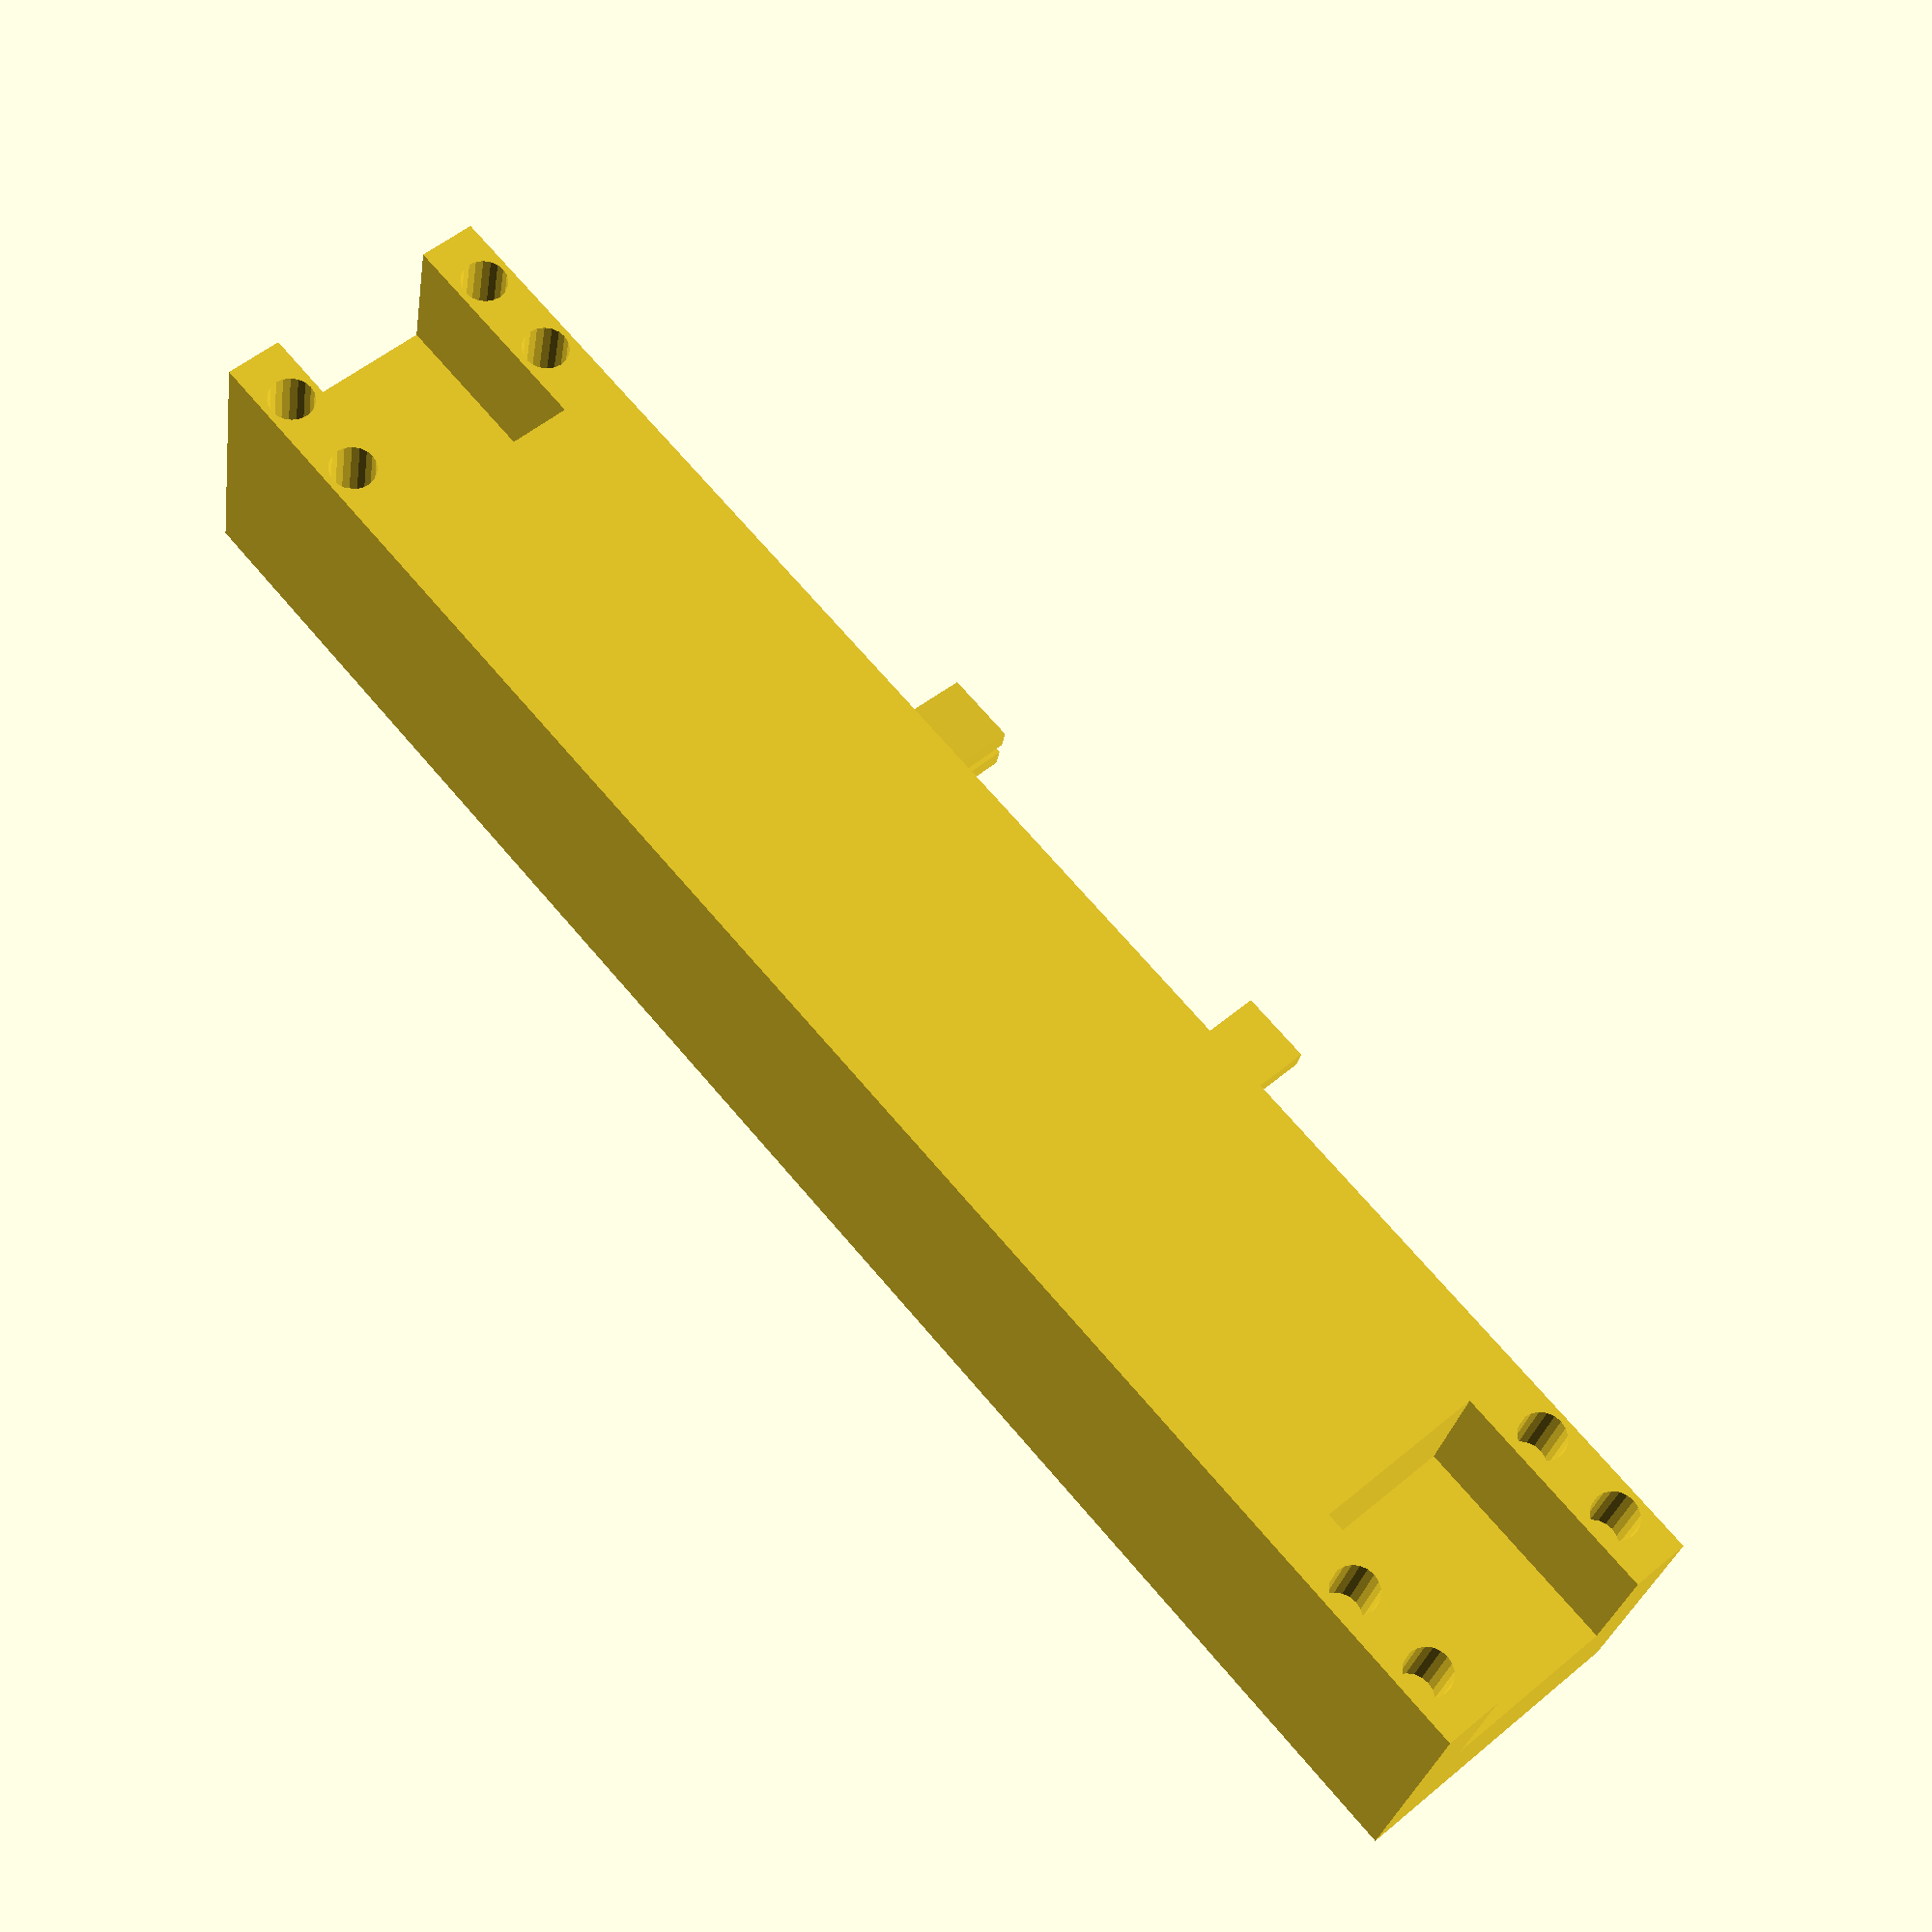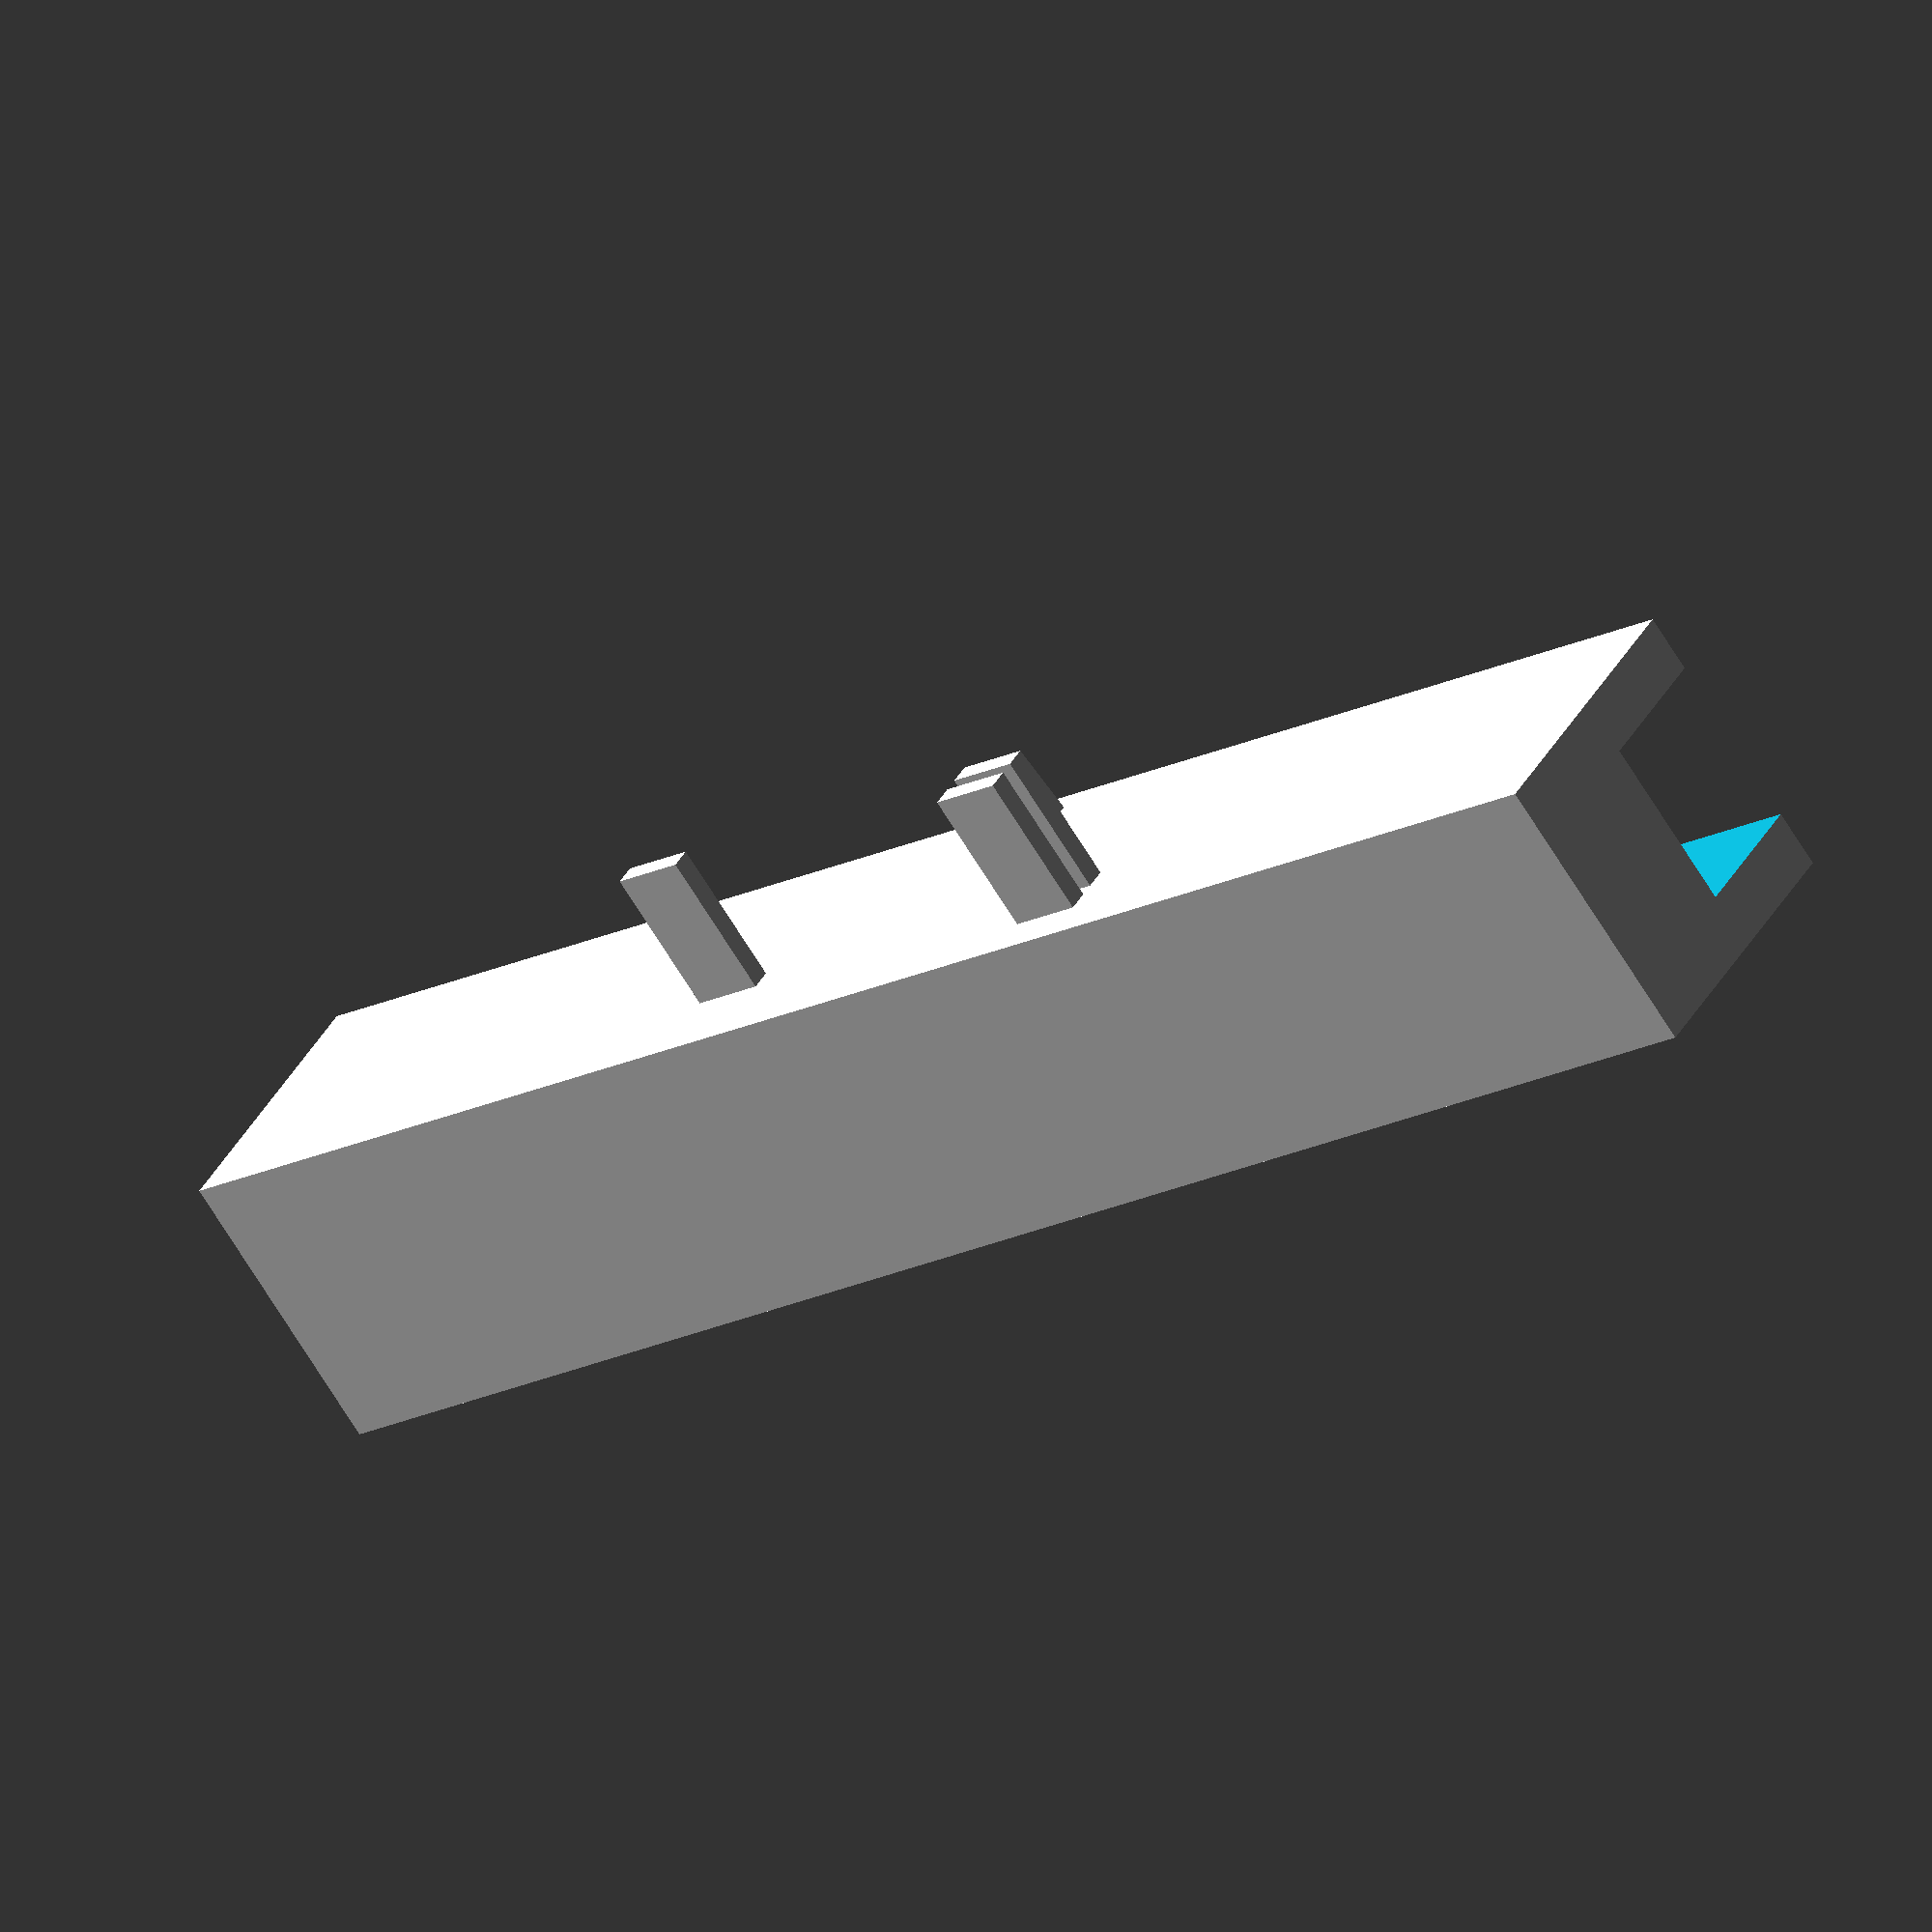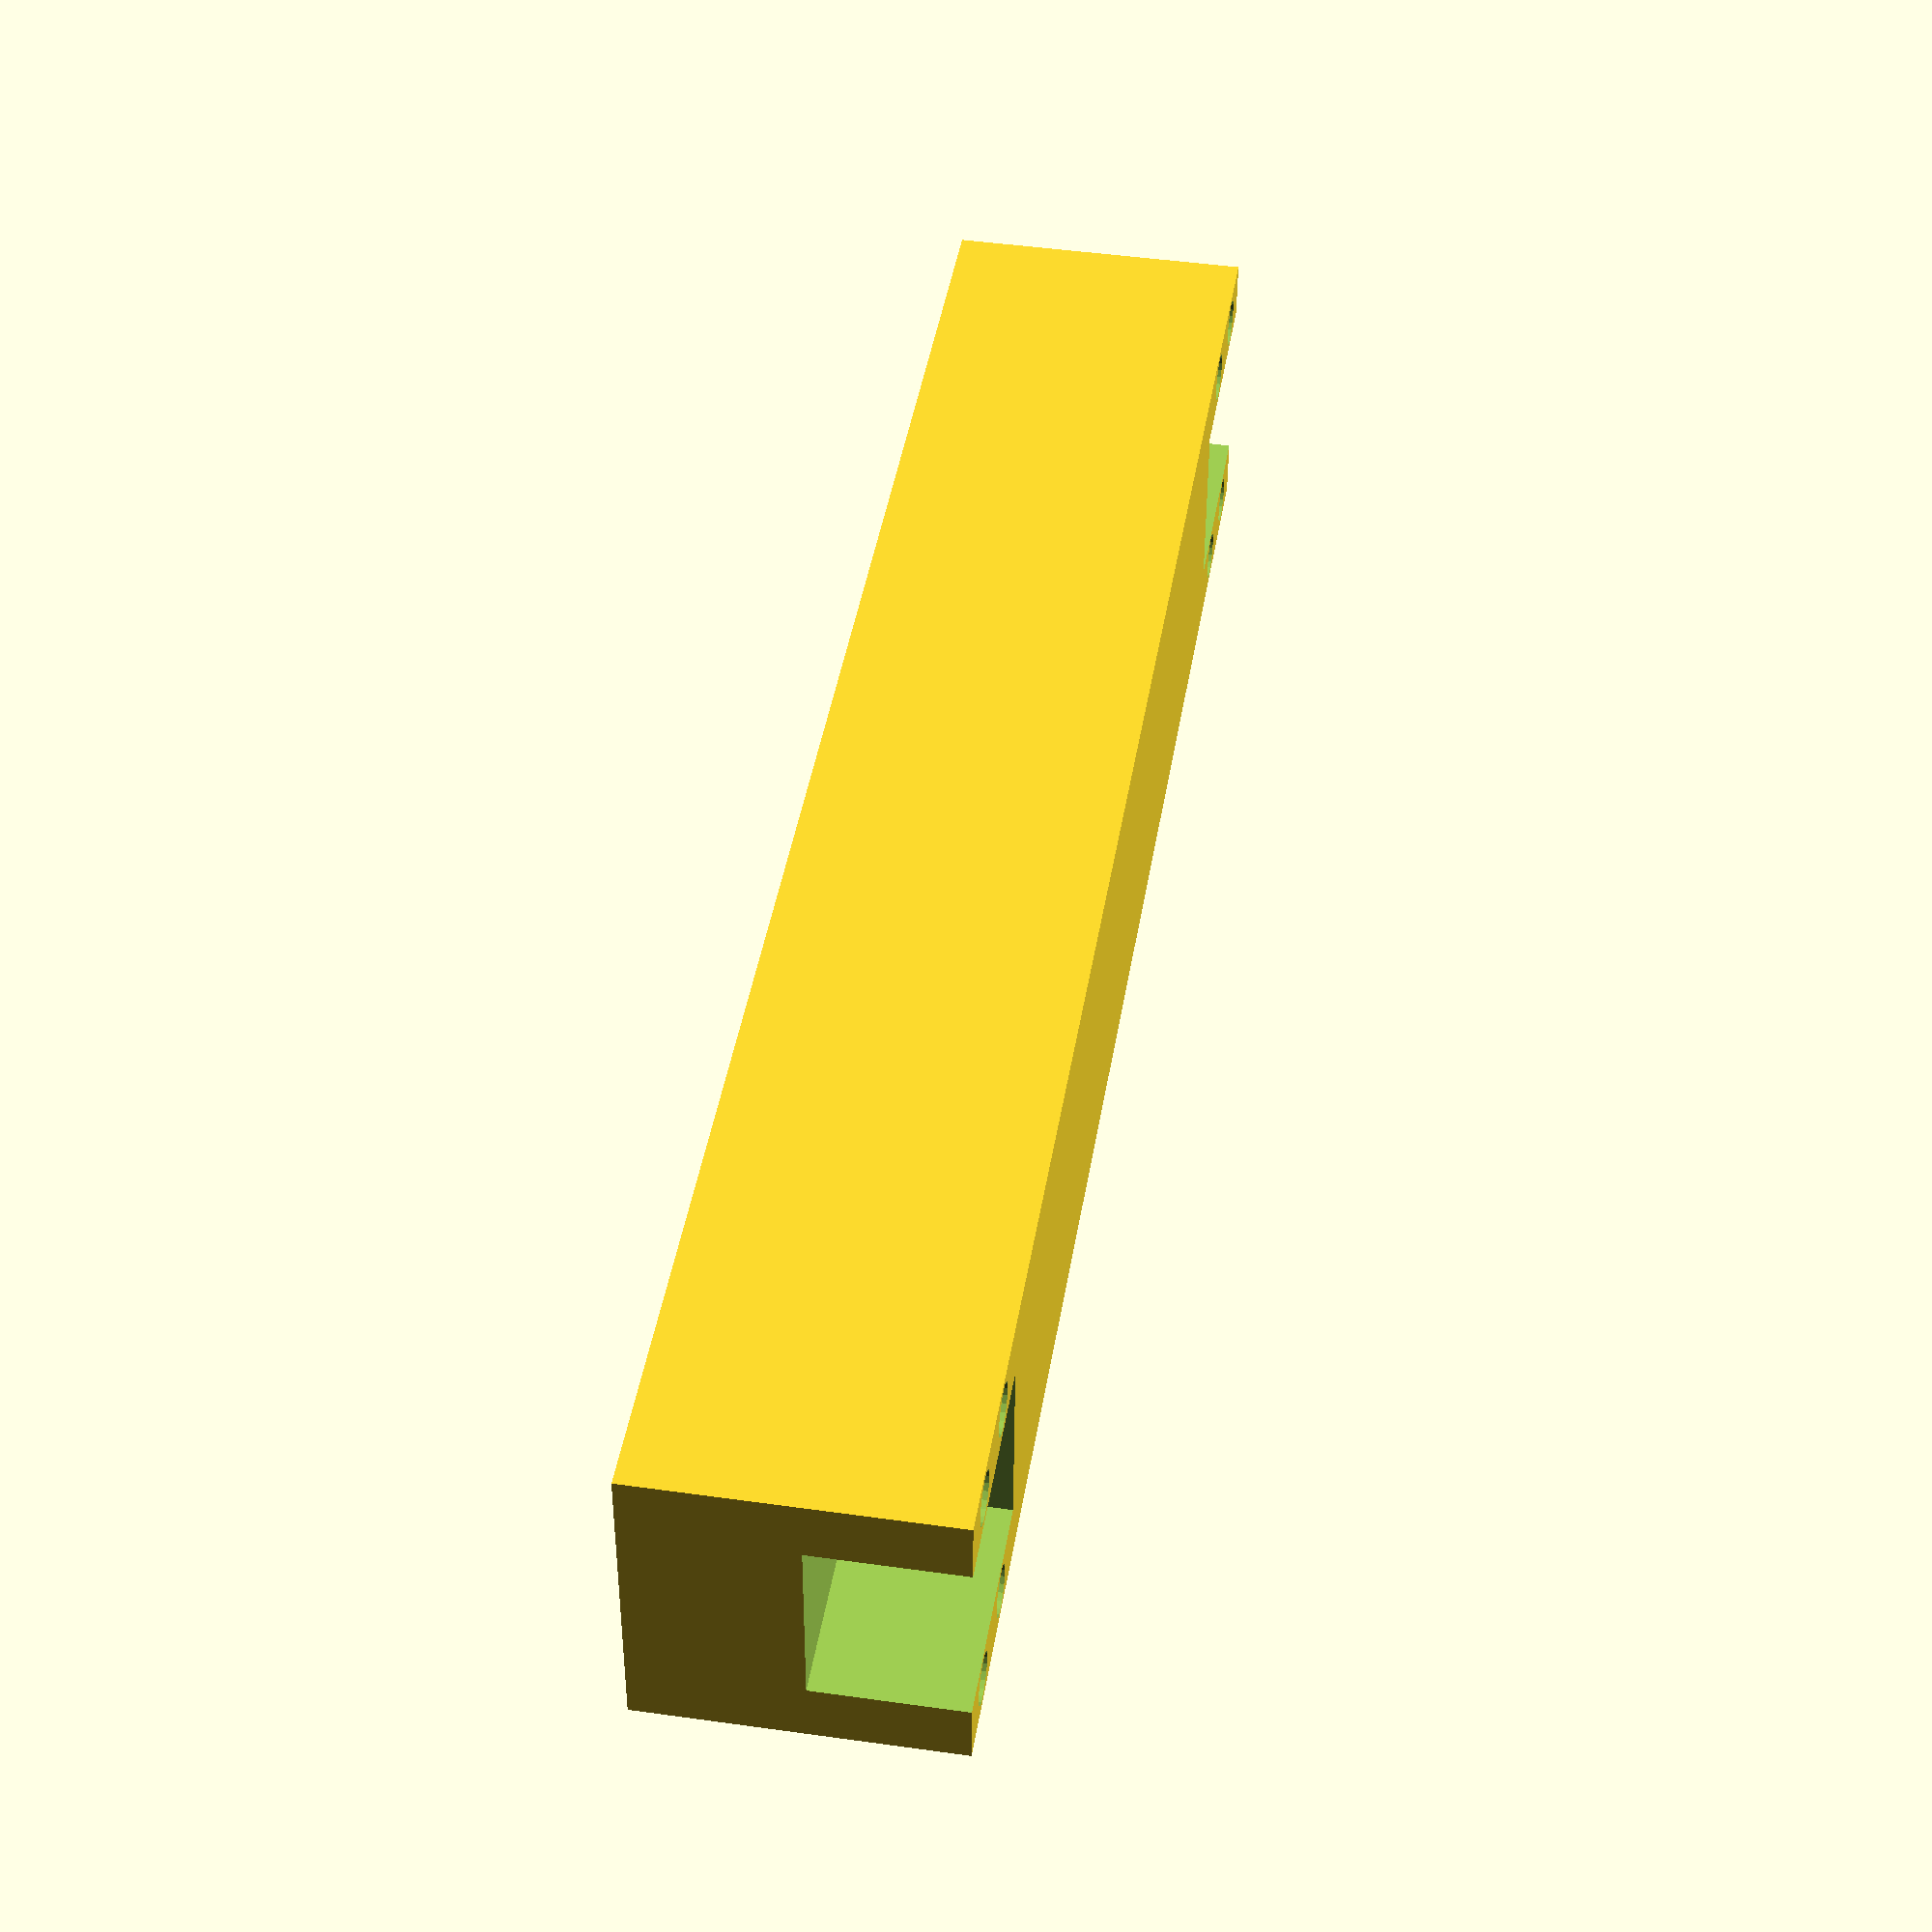
<openscad>

/*
L = 52;
W = 31.5;
H = 15;
halfH = 7;
R = 7.5;
Battery_H = 49;

difference(){
	cube([L,W,H]);
	union(){
		translate([1.5,0.5+R,0.5+R])rotate([0,90,0])cylinder(Battery_H,R,R);
		translate([1.5,-1,halfH])cube([Battery_H,W+2,2*H]);
		translate([1.5,0.5+R+0.5+2*R,0.5+R])rotate([0,90,0])cylinder(Battery_H,R,R);
	}
}
*/

// car_board:


//carback
carback_L = 118;
carback_W = 20;
carback_H = 20;

carback_motor_h = 9.5;
carback_motor_w = 12;
carback_motor_d = 15;

carback_screw_r = 1.6;
carback_screw_h = 10;
carback_screw_d1 = 4;
carback_screw_d2 = 10.5;

difference(){
	cube([carback_L,carback_W,carback_H]);
	union(){
		translate([-1,(carback_W-carback_motor_w)/2,carback_H-carback_motor_h])
			cube([carback_motor_d+1,carback_motor_w,carback_motor_h+1]);
		translate([carback_L-carback_motor_d,(carback_W-carback_motor_w)/2,carback_H-carback_motor_h])
			cube([carback_motor_d+1,carback_motor_w,carback_motor_h+1]);
		
		//screw four
		translate([carback_screw_d1,(carback_W-carback_motor_w)/4,carback_H])
			cylinder(carback_screw_h,carback_screw_r,carback_screw_r,true,$fn=20);
		translate([carback_screw_d2,(carback_W-carback_motor_w)/4,carback_H])
			cylinder(carback_screw_h,carback_screw_r,carback_screw_r,true,$fn=20);
		translate([carback_screw_d1,carback_W-(carback_W-carback_motor_w)/4,carback_H])
			cylinder(carback_screw_h,carback_screw_r,carback_screw_r,true,$fn=20);
		translate([carback_screw_d2,carback_W-(carback_W-carback_motor_w)/4,carback_H])
			cylinder(carback_screw_h,carback_screw_r,carback_screw_r,true,$fn=20);	
		
		//the other four screw:
		translate([carback_L-carback_screw_d1,(carback_W-carback_motor_w)/4,carback_H])
			cylinder(carback_screw_h,carback_screw_r,carback_screw_r,true,$fn=20);
		translate([carback_L-carback_screw_d2,(carback_W-carback_motor_w)/4,carback_H])
			cylinder(carback_screw_h,carback_screw_r,carback_screw_r,true,$fn=20);
		translate([carback_L-carback_screw_d1,carback_W-(carback_W-carback_motor_w)/4,carback_H])
			cylinder(carback_screw_h,carback_screw_r,carback_screw_r,true,$fn=20);
		translate([carback_L-carback_screw_d2,carback_W-(carback_W-carback_motor_w)/4,carback_H])
			cylinder(carback_screw_h,carback_screw_r,carback_screw_r,true,$fn=20);
	}
	
}

carback_lock_s = 15;
carback_lock_w = 5;
carback_lock_h = 1.5;
carback_lock_d = 10;
carback_lock_vs = 1;
carback_connection_h = 10;

carback_lockcore_d = 5;
carback_lockcore_h = 0.5;

translate([carback_L/2-carback_lock_s-carback_lock_w/2,carback_W,carback_connection_h/2-carback_lock_vs/2-carback_lock_h])
	cube([carback_lock_w,carback_lock_d,carback_lock_h]);
translate([carback_L/2-carback_lock_s-carback_lock_w/2,carback_W,carback_connection_h/2+carback_lock_vs/2])
	cube([carback_lock_w,carback_lock_d,carback_lock_h]);

polyhedron(
	   points=[ [carback_L/2-carback_lock_s+carback_lock_w/2,carback_W+carback_lock_d,carback_connection_h/2+carback_lock_vs/2+carback_lock_h],
				[carback_L/2-carback_lock_s-carback_lock_w/2,carback_W+carback_lock_d,carback_connection_h/2+carback_lock_vs/2+carback_lock_h], 
				[carback_L/2-carback_lock_s-carback_lock_w/2,carback_W+carback_lock_d-carback_lockcore_d,carback_connection_h/2+carback_lock_vs/2+carback_lock_h], 
				[carback_L/2-carback_lock_s+carback_lock_w/2,carback_W+carback_lock_d-carback_lockcore_d,carback_connection_h/2+carback_lock_vs/2+carback_lock_h], 
				[carback_L/2-carback_lock_s+carback_lock_w/2,carback_W+carback_lock_d-carback_lockcore_d,carback_connection_h/2+carback_lock_vs/2+carback_lock_h+carback_lockcore_h], 
				[carback_L/2-carback_lock_s-carback_lock_w/2,carback_W+carback_lock_d-carback_lockcore_d,carback_connection_h/2+carback_lock_vs/2+carback_lock_h+carback_lockcore_h]],
	   faces=[[0,1,2,3],[5,4,3,2],[0,4,5,1],[0,3,4],[5,2,1]]
	   )


translate([carback_L/2+carback_lock_s-carback_lock_w/2,carback_W,carback_connection_h/2-carback_lock_vs/2-carback_lock_h])
	cube([carback_lock_w,carback_lock_d,carback_lock_h]);
translate([carback_L/2+carback_lock_s-carback_lock_w/2,carback_W,carback_connection_h/2+carback_lock_vs/2])
	cube([carback_lock_w,carback_lock_d,carback_lock_h]);



</openscad>
<views>
elev=206.8 azim=229.0 roll=188.4 proj=p view=solid
elev=140.5 azim=215.7 roll=333.4 proj=o view=solid
elev=314.9 azim=181.4 roll=279.3 proj=p view=wireframe
</views>
